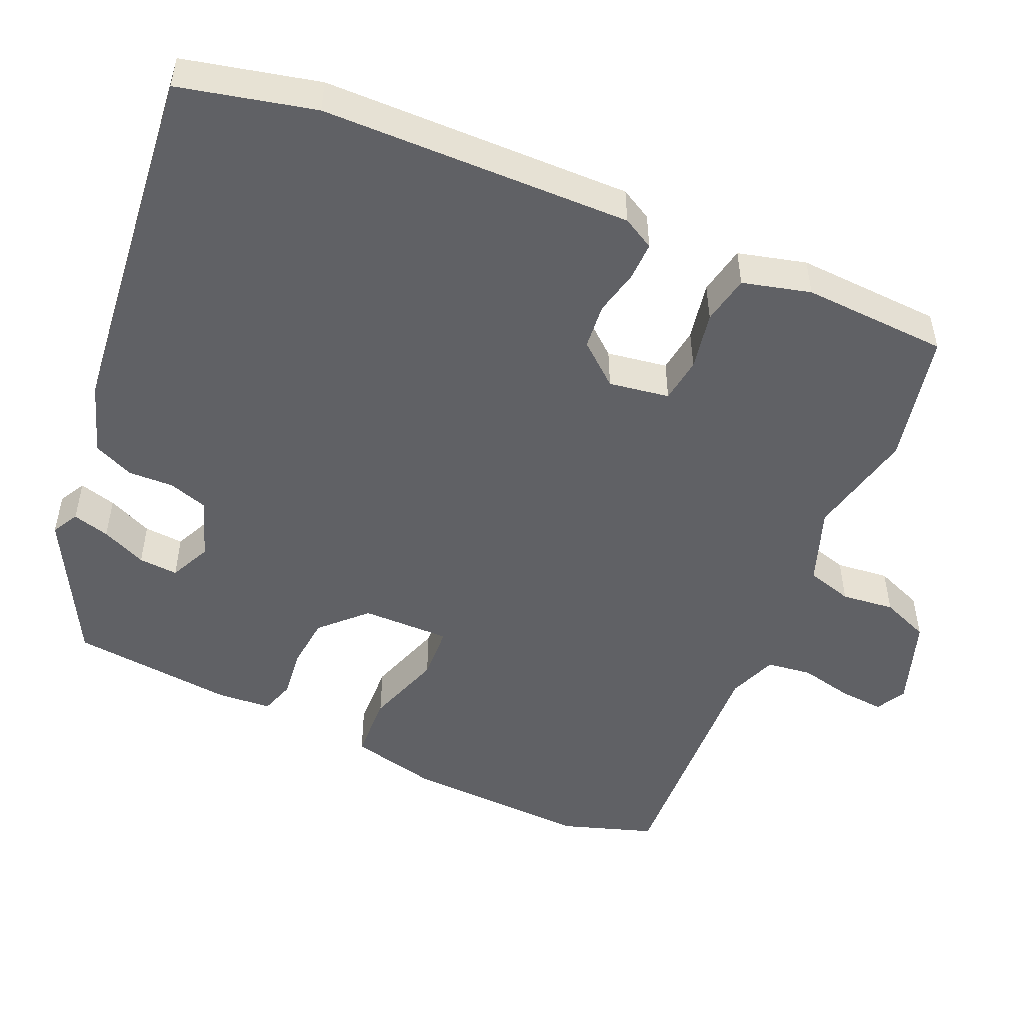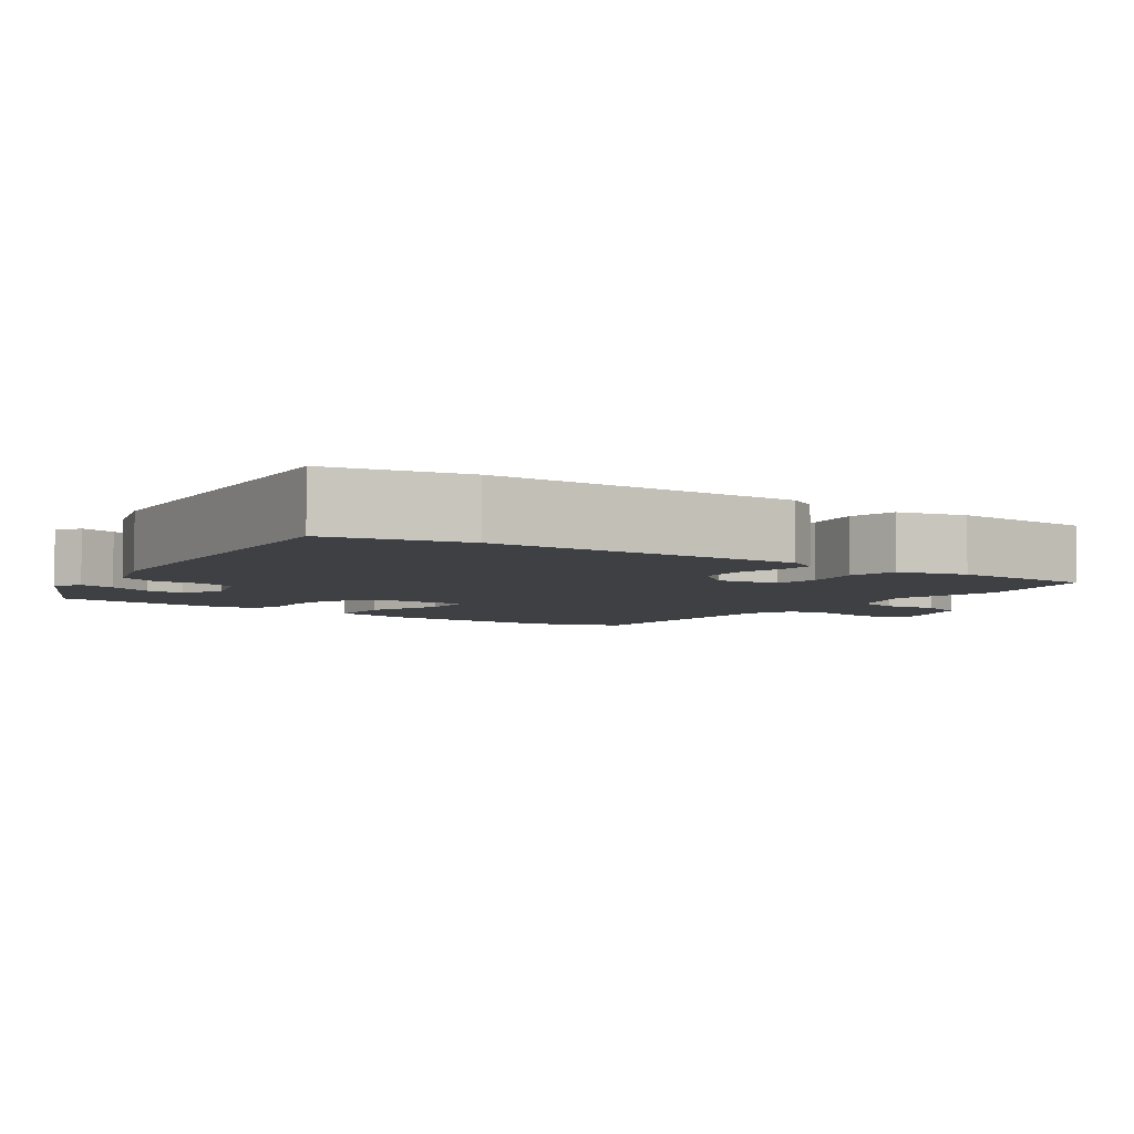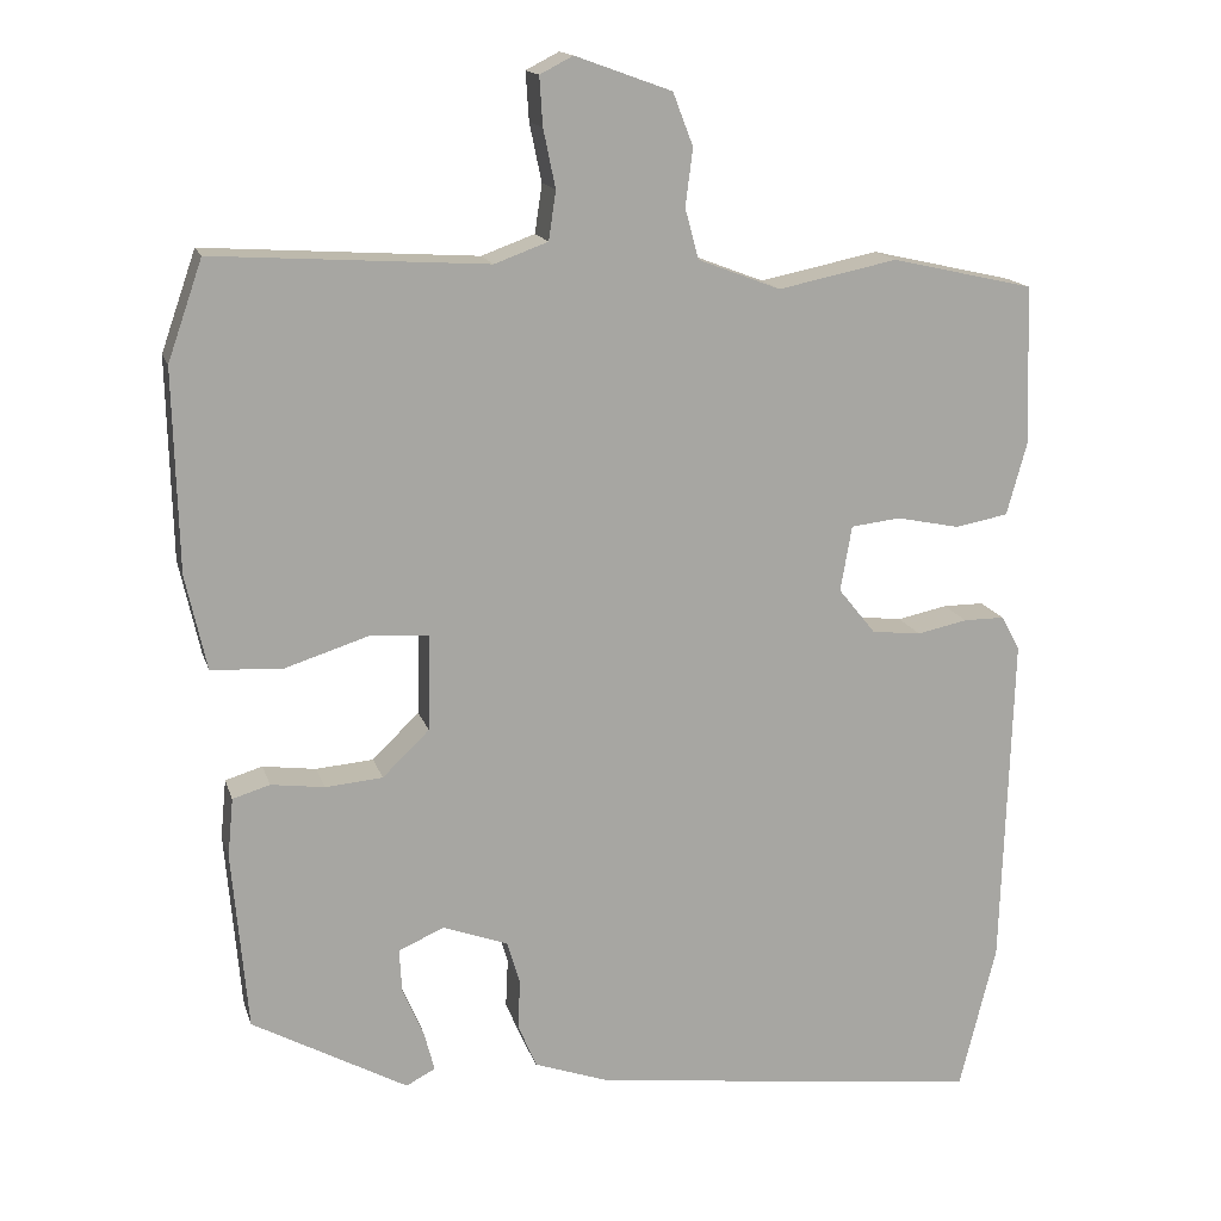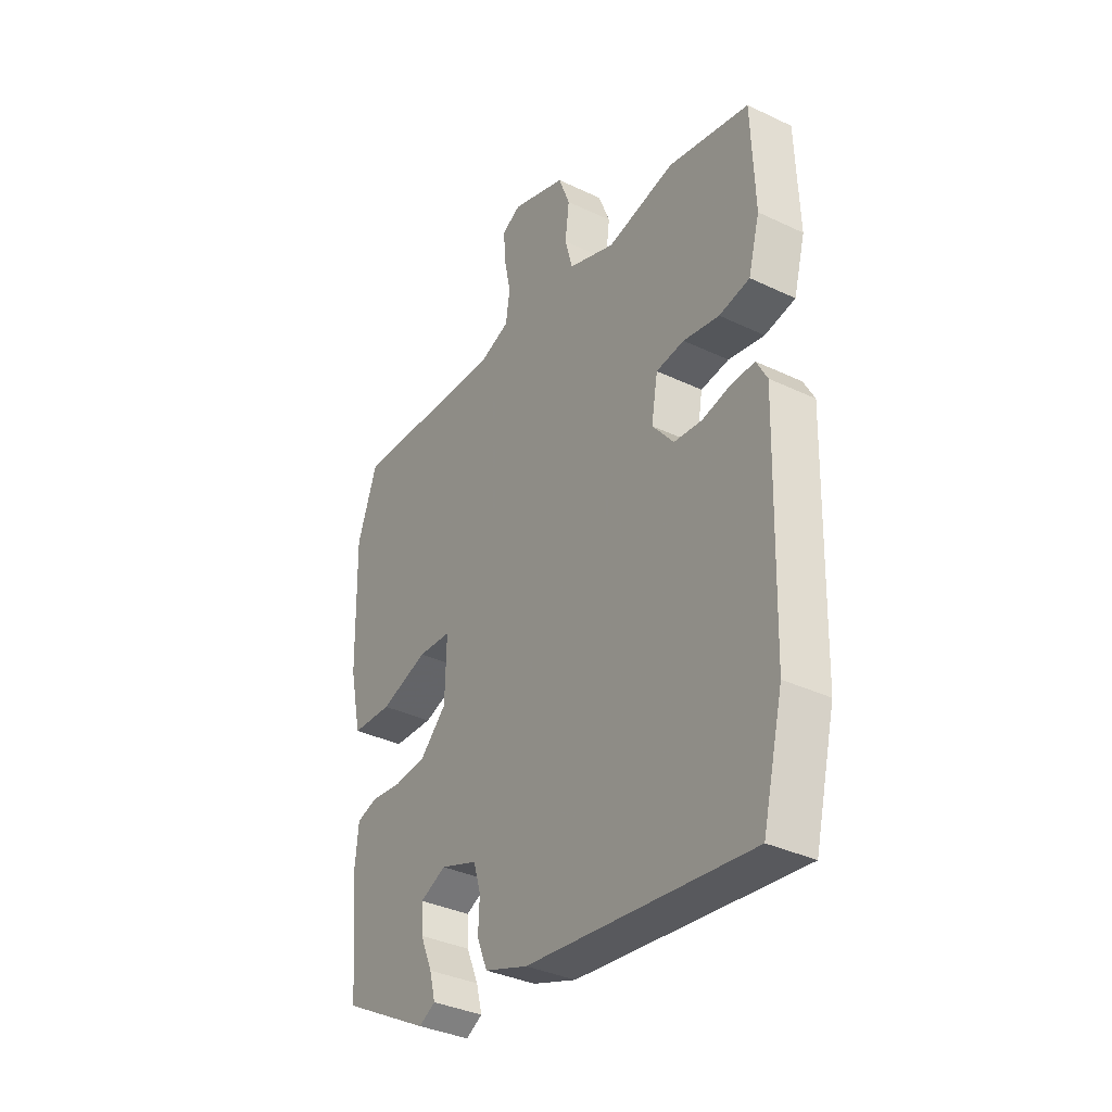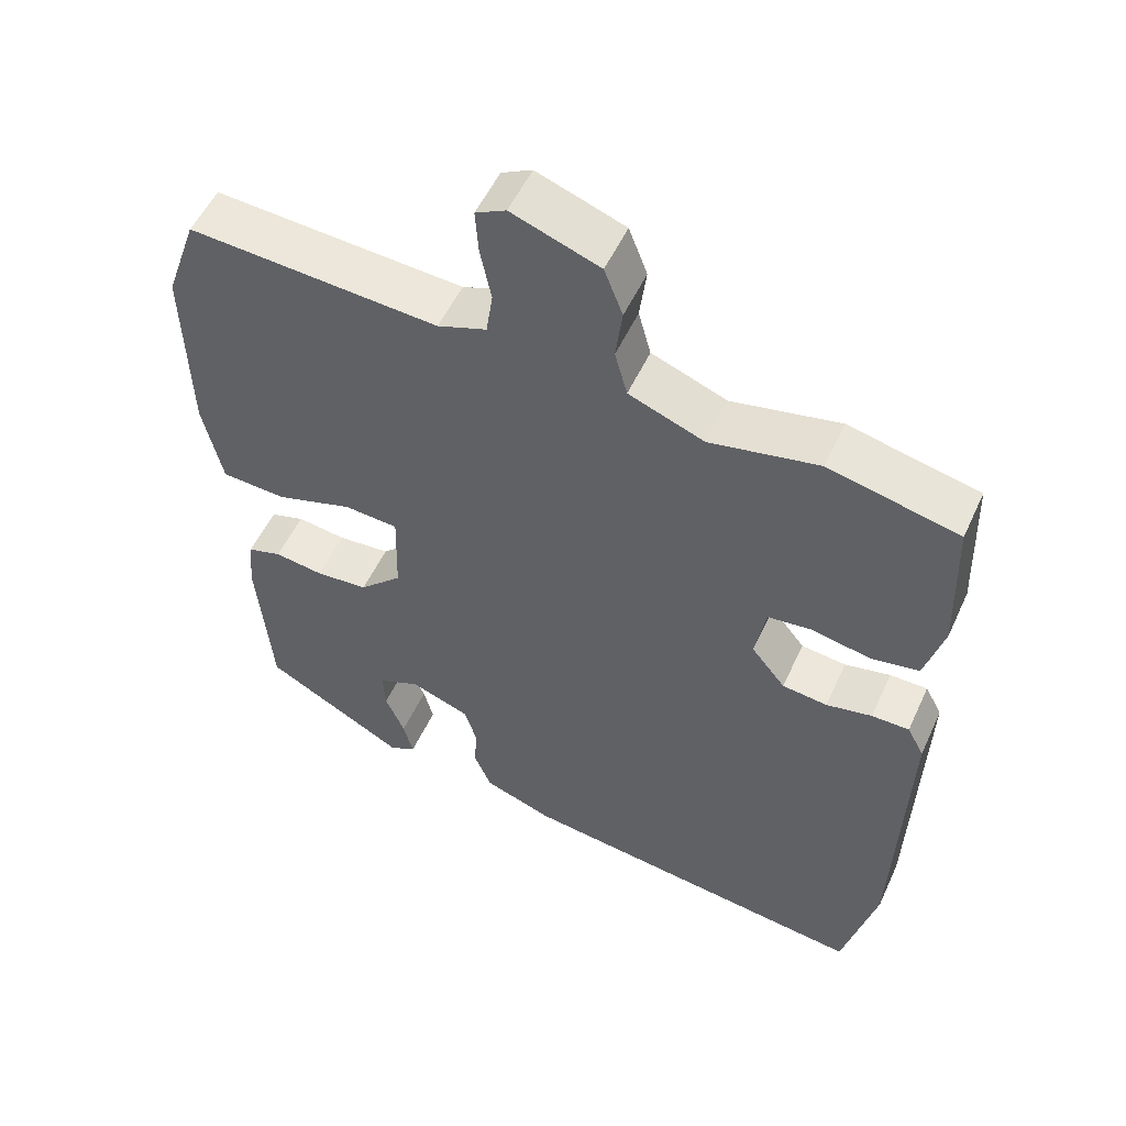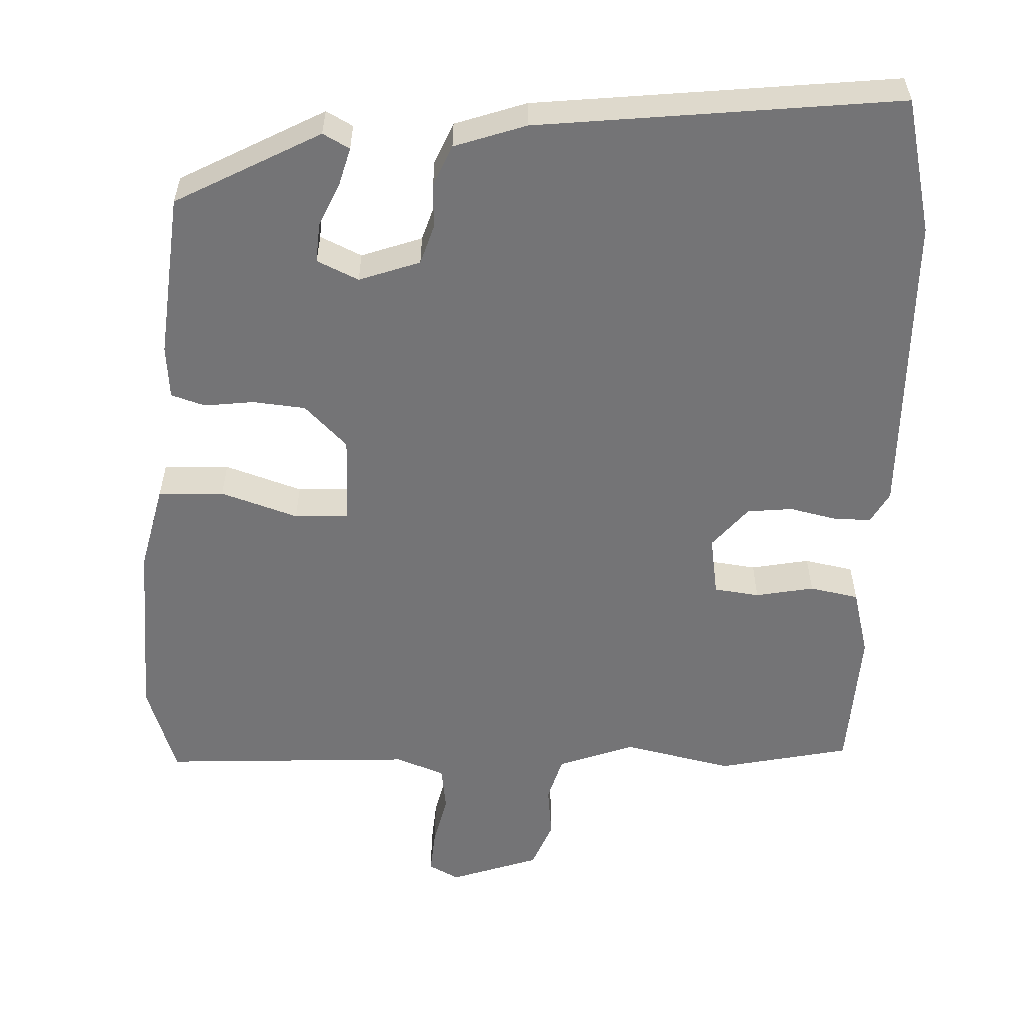
<metadata>
{"format":"obj","ext":"obj","renderer":"f3d","projection":"perspective","resolution":1024,"background":"white","views":[{"elev":-50.2,"azim":-114.5,"up":"+Y"},{"elev":-4.8,"azim":-126.8,"up":"+Y"},{"elev":15.6,"azim":165.2,"up":"+Z"},{"elev":-35.8,"azim":-122.0,"up":"+Z"},{"elev":53.5,"azim":-155.6,"up":"+Z"},{"elev":-56.3,"azim":177.0,"up":"+Y"}]}
</metadata>
<code>
v 0.455 0.07 -0.379
v 0.263 0.07 -0.485
v 0.227 0.07 -0.466
v 0.24 0.07 -0.416
v 0.266 0.07 -0.355
v 0.269 0.07 -0.302
v 0.213 0.07 -0.277
v 0.132 0.07 -0.307
v 0.116 0.07 -0.36
v 0.119 0.07 -0.421
v 0.096 0.07 -0.476
v 0.001 0.07 -0.51
v -0.483 0.07 -0.57
v -0.528 0.07 -0.389
v -0.541 0.07 0.027
v -0.518 0.07 0.07
v -0.467 0.07 0.07
v -0.405 0.07 0.057
v -0.344 0.07 0.064
v -0.298 0.07 0.121
v -0.312 0.07 0.202
v -0.373 0.07 0.209
v -0.451 0.07 0.193
v -0.517 0.07 0.205
v -0.542 0.07 0.296
v -0.535 0.07 0.492
v -0.359 0.07 0.532
v -0.212 0.07 0.502
v -0.11 0.07 0.541
v -0.093 0.07 0.603
v -0.102 0.07 0.674
v -0.077 0.07 0.739
v 0.042 0.07 0.782
v 0.083 0.07 0.761
v 0.079 0.07 0.701
v 0.064 0.07 0.629
v 0.073 0.07 0.569
v 0.139 0.07 0.545
v 0.477 0.07 0.567
v 0.52 0.07 0.444
v 0.514 0.07 0.196
v 0.488 0.07 0.078
v 0.4 0.07 0.073
v 0.296 0.07 0.106
v 0.223 0.07 0.101
v 0.226 0.07 -0.018
v 0.284 0.07 -0.074
v 0.355 0.07 -0.08
v 0.421 0.07 -0.071
v 0.467 0.07 -0.085
v 0.474 0.07 -0.157
v 0.455 0 -0.379
v 0.263 0 -0.485
v 0.227 0 -0.466
v 0.24 0 -0.416
v 0.266 0 -0.355
v 0.269 0 -0.302
v 0.213 0 -0.277
v 0.132 0 -0.307
v 0.116 0 -0.36
v 0.119 0 -0.421
v 0.096 0 -0.476
v 0.001 0 -0.51
v -0.483 0 -0.57
v -0.528 0 -0.389
v -0.541 0 0.027
v -0.518 0 0.07
v -0.467 0 0.07
v -0.405 0 0.057
v -0.344 0 0.064
v -0.298 0 0.121
v -0.312 0 0.202
v -0.373 0 0.209
v -0.451 0 0.193
v -0.517 0 0.205
v -0.542 0 0.296
v -0.535 0 0.492
v -0.359 0 0.532
v -0.212 0 0.502
v -0.11 0 0.541
v -0.093 0 0.603
v -0.102 0 0.674
v -0.077 0 0.739
v 0.042 0 0.782
v 0.083 0 0.761
v 0.079 0 0.701
v 0.064 0 0.629
v 0.073 0 0.569
v 0.139 0 0.545
v 0.477 0 0.567
v 0.52 0 0.444
v 0.514 0 0.196
v 0.488 0 0.078
v 0.4 0 0.073
v 0.296 0 0.106
v 0.223 0 0.101
v 0.226 0 -0.018
v 0.284 0 -0.074
v 0.355 0 -0.08
v 0.421 0 -0.071
v 0.467 0 -0.085
v 0.474 0 -0.157
f 51 1 2
f 50 51 2
f 49 50 2
f 48 49 2
f 47 48 2
f 42 43 44
f 41 42 44
f 40 41 44
f 39 40 44
f 38 39 44
f 37 38 44 45
f 34 35 36
f 33 34 36
f 32 33 36
f 31 32 36
f 30 31 36
f 29 30 36 37
f 37 45 46
f 29 37 46
f 28 29 46
f 26 27 28
f 25 26 28
f 24 25 28
f 23 24 28
f 22 23 28
f 16 17 18
f 15 16 18
f 14 15 18
f 13 14 18
f 12 13 18
f 11 12 18
f 10 11 18
f 9 10 18
f 8 9 18 19
f 7 8 19 20
f 2 3 4 5
f 2 5 6
f 47 2 6
f 7 20 21
f 6 7 21
f 47 6 21
f 46 47 21
f 28 46 21
f 21 22 28
f 53 52 102
f 53 102 101
f 53 101 100
f 53 100 99
f 53 99 98
f 95 94 93
f 95 93 92
f 95 92 91
f 95 91 90
f 95 90 89
f 96 95 89 88
f 87 86 85
f 87 85 84
f 87 84 83
f 87 83 82
f 87 82 81
f 88 87 81 80
f 97 96 88
f 97 88 80
f 97 80 79
f 79 78 77
f 79 77 76
f 79 76 75
f 79 75 74
f 79 74 73
f 69 68 67
f 69 67 66
f 69 66 65
f 69 65 64
f 69 64 63
f 69 63 62
f 69 62 61
f 69 61 60
f 70 69 60 59
f 71 70 59 58
f 56 55 54 53
f 57 56 53
f 57 53 98
f 72 71 58
f 72 58 57
f 72 57 98
f 72 98 97
f 72 97 79
f 79 73 72
f 1 52 53 2
f 2 53 54 3
f 3 54 55 4
f 4 55 56 5
f 5 56 57 6
f 6 57 58 7
f 7 58 59 8
f 8 59 60 9
f 9 60 61 10
f 10 61 62 11
f 11 62 63 12
f 12 63 64 13
f 13 64 65 14
f 14 65 66 15
f 15 66 67 16
f 16 67 68 17
f 17 68 69 18
f 18 69 70 19
f 19 70 71 20
f 20 71 72 21
f 21 72 73 22
f 22 73 74 23
f 23 74 75 24
f 24 75 76 25
f 25 76 77 26
f 26 77 78 27
f 27 78 79 28
f 28 79 80 29
f 29 80 81 30
f 30 81 82 31
f 31 82 83 32
f 32 83 84 33
f 33 84 85 34
f 34 85 86 35
f 35 86 87 36
f 36 87 88 37
f 37 88 89 38
f 38 89 90 39
f 39 90 91 40
f 40 91 92 41
f 41 92 93 42
f 42 93 94 43
f 43 94 95 44
f 44 95 96 45
f 45 96 97 46
f 46 97 98 47
f 47 98 99 48
f 48 99 100 49
f 49 100 101 50
f 50 101 102 51
f 51 102 52 1

</code>
